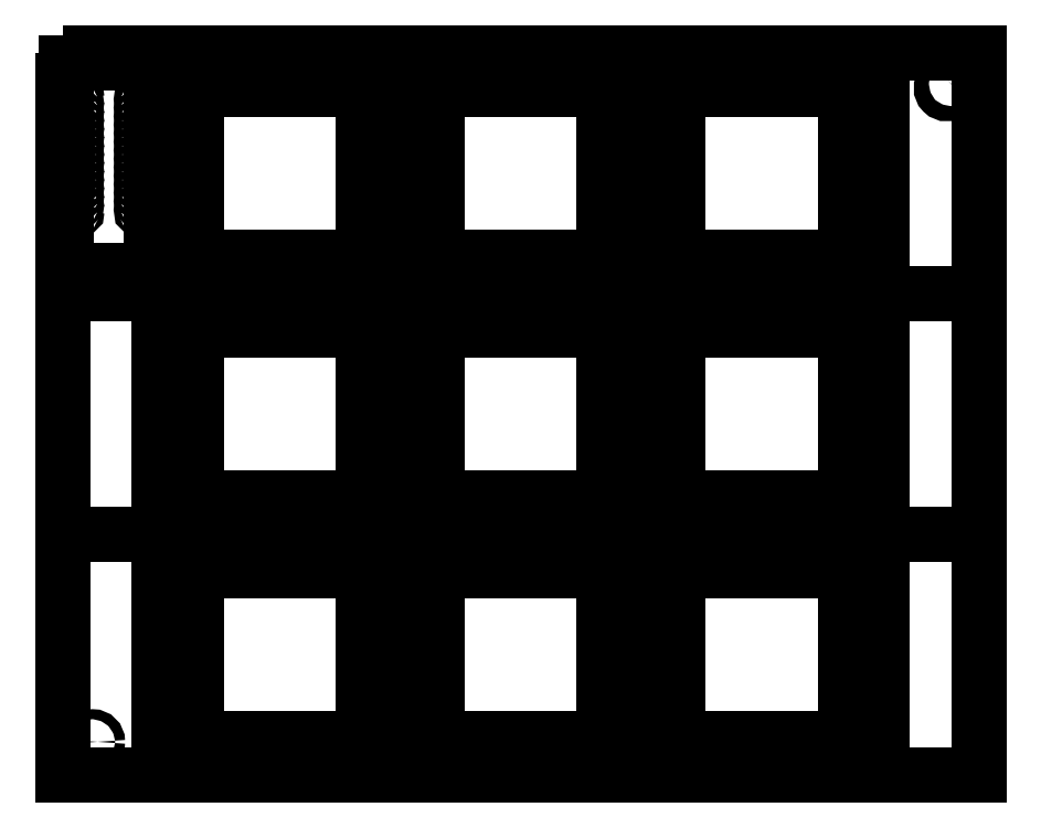
<metadata>
{"format":"dxf","ext":"dxf","renderer":"ezdxf+matplotlib","layout":"modelspace","background":"white","min_lineweight":24,"dpi":150}
</metadata>
<code>
0
SECTION
2
ENTITIES
0
LWPOLYLINE
8
PCB_LIGHT
90
        4
70
     1
43
0
10
-108
20
-108
10
-108
20
-36
10
-36
20
-36
10
-36
20
-108
0
CIRCLE
8
H_COMPRESS
10
-103.5
20
-40.5
30
0
40
1.725
0
CIRCLE
8
H_COMPRESS
10
-103.5
20
-103.5
30
0
40
1.725
0
CIRCLE
8
H_COMPRESS
10
-40.5
20
-103.5
30
0
40
1.725
0
CIRCLE
8
H_COMPRESS
10
-40.5
20
-40.5
30
0
40
1.725
0
LWPOLYLINE
8
TEC
90
        4
70
     1
43
0
10
-97
20
-97
10
-97
20
-47
10
-47
20
-47
10
-47
20
-97
0
LWPOLYLINE
8
PCB_LIGHT
90
        4
70
     1
43
0
10
-108
20
-36
10
-108
20
36
10
-36
20
36
10
-36
20
-36
0
CIRCLE
8
H_COMPRESS
10
-103.5
20
31.5
30
0
40
1.725
0
CIRCLE
8
H_COMPRESS
10
-103.5
20
-31.5
30
0
40
1.725
0
CIRCLE
8
H_COMPRESS
10
-40.5
20
-31.5
30
0
40
1.725
0
CIRCLE
8
H_COMPRESS
10
-40.5
20
31.5
30
0
40
1.725
0
LWPOLYLINE
8
TEC
90
        4
70
     1
43
0
10
-97
20
-25
10
-97
20
25
10
-47
20
25
10
-47
20
-25
0
LWPOLYLINE
8
PCB_LIGHT
90
        4
70
     1
43
0
10
-108
20
36
10
-108
20
108
10
-36
20
108
10
-36
20
36
0
CIRCLE
8
H_COMPRESS
10
-103.5
20
103.5
30
0
40
1.725
0
CIRCLE
8
H_COMPRESS
10
-103.5
20
40.5
30
0
40
1.725
0
CIRCLE
8
H_COMPRESS
10
-40.5
20
40.5
30
0
40
1.725
0
CIRCLE
8
H_COMPRESS
10
-40.5
20
103.5
30
0
40
1.725
0
LWPOLYLINE
8
TEC
90
        4
70
     1
43
0
10
-97
20
47
10
-97
20
97
10
-47
20
97
10
-47
20
47
0
LWPOLYLINE
8
PCB_LIGHT
90
        4
70
     1
43
0
10
-36
20
-108
10
-36
20
-36
10
36
20
-36
10
36
20
-108
0
CIRCLE
8
H_COMPRESS
10
-31.5
20
-40.5
30
0
40
1.725
0
CIRCLE
8
H_COMPRESS
10
-31.5
20
-103.5
30
0
40
1.725
0
CIRCLE
8
H_COMPRESS
10
31.5
20
-103.5
30
0
40
1.725
0
CIRCLE
8
H_COMPRESS
10
31.5
20
-40.5
30
0
40
1.725
0
LWPOLYLINE
8
TEC
90
        4
70
     1
43
0
10
-25
20
-97
10
-25
20
-47
10
25
20
-47
10
25
20
-97
0
LWPOLYLINE
8
PCB_LIGHT
90
        4
70
     1
43
0
10
-36
20
-36
10
-36
20
36
10
36
20
36
10
36
20
-36
0
CIRCLE
8
H_COMPRESS
10
-31.5
20
31.5
30
0
40
1.725
0
CIRCLE
8
H_COMPRESS
10
-31.5
20
-31.5
30
0
40
1.725
0
CIRCLE
8
H_COMPRESS
10
31.5
20
-31.5
30
0
40
1.725
0
CIRCLE
8
H_COMPRESS
10
31.5
20
31.5
30
0
40
1.725
0
LWPOLYLINE
8
TEC
90
        4
70
     1
43
0
10
-25
20
-25
10
-25
20
25
10
25
20
25
10
25
20
-25
0
LWPOLYLINE
8
PCB_LIGHT
90
        4
70
     1
43
0
10
-36
20
36
10
-36
20
108
10
36
20
108
10
36
20
36
0
CIRCLE
8
H_COMPRESS
10
-31.5
20
103.5
30
0
40
1.725
0
CIRCLE
8
H_COMPRESS
10
-31.5
20
40.5
30
0
40
1.725
0
CIRCLE
8
H_COMPRESS
10
31.5
20
40.5
30
0
40
1.725
0
CIRCLE
8
H_COMPRESS
10
31.5
20
103.5
30
0
40
1.725
0
LWPOLYLINE
8
TEC
90
        4
70
     1
43
0
10
-25
20
47
10
-25
20
97
10
25
20
97
10
25
20
47
0
LWPOLYLINE
8
PCB_LIGHT
90
        4
70
     1
43
0
10
36
20
-108
10
36
20
-36
10
108
20
-36
10
108
20
-108
0
CIRCLE
8
H_COMPRESS
10
40.5
20
-40.5
30
0
40
1.725
0
CIRCLE
8
H_COMPRESS
10
40.5
20
-103.5
30
0
40
1.725
0
CIRCLE
8
H_COMPRESS
10
103.5
20
-103.5
30
0
40
1.725
0
CIRCLE
8
H_COMPRESS
10
103.5
20
-40.5
30
0
40
1.725
0
LWPOLYLINE
8
TEC
90
        4
70
     1
43
0
10
47
20
-97
10
47
20
-47
10
97
20
-47
10
97
20
-97
0
LWPOLYLINE
8
PCB_LIGHT
90
        4
70
     1
43
0
10
36
20
-36
10
36
20
36
10
108
20
36
10
108
20
-36
0
CIRCLE
8
H_COMPRESS
10
40.5
20
31.5
30
0
40
1.725
0
CIRCLE
8
H_COMPRESS
10
40.5
20
-31.5
30
0
40
1.725
0
CIRCLE
8
H_COMPRESS
10
103.5
20
-31.5
30
0
40
1.725
0
CIRCLE
8
H_COMPRESS
10
103.5
20
31.5
30
0
40
1.725
0
LWPOLYLINE
8
TEC
90
        4
70
     1
43
0
10
47
20
-25
10
47
20
25
10
97
20
25
10
97
20
-25
0
LWPOLYLINE
8
PCB_LIGHT
90
        4
70
     1
43
0
10
36
20
36
10
36
20
108
10
108
20
108
10
108
20
36
0
CIRCLE
8
H_COMPRESS
10
40.5
20
103.5
30
0
40
1.725
0
CIRCLE
8
H_COMPRESS
10
40.5
20
40.5
30
0
40
1.725
0
CIRCLE
8
H_COMPRESS
10
103.5
20
40.5
30
0
40
1.725
0
CIRCLE
8
H_COMPRESS
10
103.5
20
103.5
30
0
40
1.725
0
LWPOLYLINE
8
TEC
90
        4
70
     1
43
0
10
47
20
47
10
47
20
97
10
97
20
97
10
97
20
47
0
LINE
8
SILK
10
-36
20
-108
30
0
11
-36
21
108
31
0
0
LINE
8
SILK
10
36
20
-108
30
0
11
36
21
108
31
0
0
LINE
8
SILK
10
137
20
36
30
0
11
-137
21
36
31
0
0
LINE
8
SILK
10
137
20
-36
30
0
11
-137
21
-36
31
0
0
LWPOLYLINE
8
ARDUINO
90
        4
70
     1
43
0
10
-135.7
20
38.98
10
-135.7
20
105
10
-110.3
20
105
10
-110.3
20
38.98
0
LWPOLYLINE
8
PCB_DIST
90
        4
70
     1
43
0
10
-137
20
108
10
-137
20
-108
10
137
20
-108
10
137
20
108
0
CIRCLE
8
6_PIN_CONNECTORS
10
-31.4
20
-12
30
0
40
4.6
0
CIRCLE
8
6_PIN_CONNECTORS
10
-31.4
20
12
30
0
40
4.6
0
CIRCLE
8
6_PIN_CONNECTORS
10
-31.4
20
60
30
0
40
4.6
0
CIRCLE
8
6_PIN_CONNECTORS
10
-31.4
20
84
30
0
40
4.6
0
CIRCLE
8
6_PIN_CONNECTORS
10
-103.4
20
60
30
0
40
4.6
0
CIRCLE
8
6_PIN_CONNECTORS
10
-103.4
20
84
30
0
40
4.6
0
CIRCLE
8
6_PIN_CONNECTORS
10
-103.4
20
-12
30
0
40
4.6
0
CIRCLE
8
6_PIN_CONNECTORS
10
-103.4
20
12
30
0
40
4.6
0
CIRCLE
8
6_PIN_CONNECTORS
10
-103.4
20
-84
30
0
40
4.6
0
CIRCLE
8
6_PIN_CONNECTORS
10
-103.4
20
-60
30
0
40
4.6
0
CIRCLE
8
6_PIN_CONNECTORS
10
-31.4
20
-84
30
0
40
4.6
0
CIRCLE
8
6_PIN_CONNECTORS
10
-31.4
20
-60
30
0
40
4.6
0
CIRCLE
8
6_PIN_CONNECTORS
10
40.6
20
-84
30
0
40
4.6
0
CIRCLE
8
6_PIN_CONNECTORS
10
40.6
20
-60
30
0
40
4.6
0
CIRCLE
8
6_PIN_CONNECTORS
10
40.6
20
-12
30
0
40
4.6
0
CIRCLE
8
6_PIN_CONNECTORS
10
40.6
20
12
30
0
40
4.6
0
CIRCLE
8
6_PIN_CONNECTORS
10
40.6
20
60
30
0
40
4.6
0
CIRCLE
8
6_PIN_CONNECTORS
10
40.6
20
84
30
0
40
4.6
0
LWPOLYLINE
8
ARDUINO
90
        4
70
     1
43
0
10
-128.6
20
37.98
10
-128.6
20
42.88
10
-117.4
20
42.88
10
-117.4
20
37.98
0
CIRCLE
8
ARDUINO
10
-133.1
20
61.04
30
0
40
0.5
0
CIRCLE
8
ARDUINO
10
-133.1
20
63.58
30
0
40
0.5
0
CIRCLE
8
ARDUINO
10
-133.1
20
66.12
30
0
40
0.5
0
CIRCLE
8
ARDUINO
10
-133.1
20
68.66
30
0
40
0.5
0
CIRCLE
8
ARDUINO
10
-133.1
20
71.2
30
0
40
0.5
0
CIRCLE
8
ARDUINO
10
-133.1
20
73.74
30
0
40
0.5
0
CIRCLE
8
ARDUINO
10
-133.1
20
76.28
30
0
40
0.5
0
CIRCLE
8
ARDUINO
10
-133.1
20
78.82
30
0
40
0.5
0
CIRCLE
8
ARDUINO
10
-133.1
20
81.36
30
0
40
0.5
0
CIRCLE
8
ARDUINO
10
-133.1
20
83.9
30
0
40
0.5
0
CIRCLE
8
ARDUINO
10
-133.1
20
86.44
30
0
40
0.5
0
CIRCLE
8
ARDUINO
10
-133.1
20
88.98
30
0
40
0.5
0
CIRCLE
8
ARDUINO
10
-133.1
20
91.52
30
0
40
0.5
0
CIRCLE
8
ARDUINO
10
-133.1
20
94.06
30
0
40
0.5
0
CIRCLE
8
ARDUINO
10
-112.9
20
61.04
30
0
40
0.5
0
CIRCLE
8
ARDUINO
10
-112.9
20
63.58
30
0
40
0.5
0
CIRCLE
8
ARDUINO
10
-112.9
20
66.12
30
0
40
0.5
0
CIRCLE
8
ARDUINO
10
-112.9
20
68.66
30
0
40
0.5
0
CIRCLE
8
ARDUINO
10
-112.9
20
71.2
30
0
40
0.5
0
CIRCLE
8
ARDUINO
10
-112.9
20
73.74
30
0
40
0.5
0
CIRCLE
8
ARDUINO
10
-112.9
20
76.28
30
0
40
0.5
0
CIRCLE
8
ARDUINO
10
-112.9
20
78.82
30
0
40
0.5
0
CIRCLE
8
ARDUINO
10
-112.9
20
81.36
30
0
40
0.5
0
CIRCLE
8
ARDUINO
10
-112.9
20
83.9
30
0
40
0.5
0
CIRCLE
8
ARDUINO
10
-112.9
20
86.44
30
0
40
0.5
0
CIRCLE
8
ARDUINO
10
-112.9
20
88.98
30
0
40
0.5
0
CIRCLE
8
ARDUINO
10
-112.9
20
91.52
30
0
40
0.5
0
CIRCLE
8
ARDUINO
10
-112.9
20
94.06
30
0
40
0.5
0
LWPOLYLINE
8
PCB_DIST
90
       10
70
     1
43
0
10
-97.5
20
42.31
10
-97.5
20
96.5
42
-0.4142
10
-96.5
20
97.5
10
-47.5
20
97.5
42
-0.4142
10
-46.5
20
96.5
10
-46.5
20
42.31
42
-1
10
-49
20
42.31
10
-49
20
46.5
10
-95
20
46.5
10
-95
20
42.31
42
-1
0
LWPOLYLINE
8
PCB_DIST
90
       10
70
     1
43
0
10
-25.5
20
42.31
10
-25.5
20
96.5
42
-0.4142
10
-24.5
20
97.5
10
24.5
20
97.5
42
-0.4142
10
25.5
20
96.5
10
25.5
20
42.31
42
-1
10
23
20
42.31
10
23
20
46.5
10
-23
20
46.5
10
-23
20
42.31
42
-1
0
LWPOLYLINE
8
PCB_DIST
90
       10
70
     1
43
0
10
46.5
20
42.31
10
46.5
20
96.5
42
-0.4142
10
47.5
20
97.5
10
96.5
20
97.5
42
-0.4142
10
97.5
20
96.5
10
97.5
20
42.31
42
-1
10
95
20
42.31
10
95
20
46.5
10
49
20
46.5
10
49
20
42.31
42
-1
0
LWPOLYLINE
8
PCB_DIST
90
       10
70
     1
43
0
10
46.5
20
29.69
10
46.5
20
-24.5
42
0.4142
10
47.5
20
-25.5
10
96.5
20
-25.5
42
0.4142
10
97.5
20
-24.5
10
97.5
20
29.69
42
1
10
95
20
29.69
10
95
20
25.5
10
49
20
25.5
10
49
20
29.69
42
1
0
LWPOLYLINE
8
PCB_DIST
90
       10
70
     1
43
0
10
-25.5
20
29.69
10
-25.5
20
-24.5
42
0.4142
10
-24.5
20
-25.5
10
24.5
20
-25.5
42
0.4142
10
25.5
20
-24.5
10
25.5
20
29.69
42
1
10
23
20
29.69
10
23
20
25.5
10
-23
20
25.5
10
-23
20
29.69
42
1
0
LWPOLYLINE
8
PCB_DIST
90
       10
70
     1
43
0
10
-97.5
20
29.69
10
-97.5
20
-24.5
42
0.4142
10
-96.5
20
-25.5
10
-47.5
20
-25.5
42
0.4142
10
-46.5
20
-24.5
10
-46.5
20
29.69
42
1
10
-49
20
29.69
10
-49
20
25.5
10
-95
20
25.5
10
-95
20
29.69
42
1
0
LWPOLYLINE
8
PCB_DIST
90
       10
70
     1
43
0
10
-97.5
20
-101.7
10
-97.5
20
-47.5
42
-0.4142
10
-96.5
20
-46.5
10
-47.5
20
-46.5
42
-0.4142
10
-46.5
20
-47.5
10
-46.5
20
-101.7
42
-1
10
-49
20
-101.7
10
-49
20
-97.5
10
-95
20
-97.5
10
-95
20
-101.7
42
-1
0
LWPOLYLINE
8
PCB_DIST
90
       10
70
     1
43
0
10
-25.5
20
-101.7
10
-25.5
20
-47.5
42
-0.4142
10
-24.5
20
-46.5
10
24.5
20
-46.5
42
-0.4142
10
25.5
20
-47.5
10
25.5
20
-101.7
42
-1
10
23
20
-101.7
10
23
20
-97.5
10
-23
20
-97.5
10
-23
20
-101.7
42
-1
0
LWPOLYLINE
8
PCB_DIST
90
       10
70
     1
43
0
10
46.5
20
-101.7
10
46.5
20
-47.5
42
-0.4142
10
47.5
20
-46.5
10
96.5
20
-46.5
42
-0.4142
10
97.5
20
-47.5
10
97.5
20
-101.7
42
-1
10
95
20
-101.7
10
95
20
-97.5
10
49
20
-97.5
10
49
20
-101.7
42
-1
0
CIRCLE
8
PCB_DIST
10
-128
20
-98
30
0
40
1.5
0
LWPOLYLINE
8
PCB_DIST
90
        4
70
     1
43
0
10
127.6
20
99.77
10
126.2
20
98.35
42
1
10
128.4
20
96.23
10
129.8
20
97.65
42
1
0
ENDSEC
0
EOF

</code>
